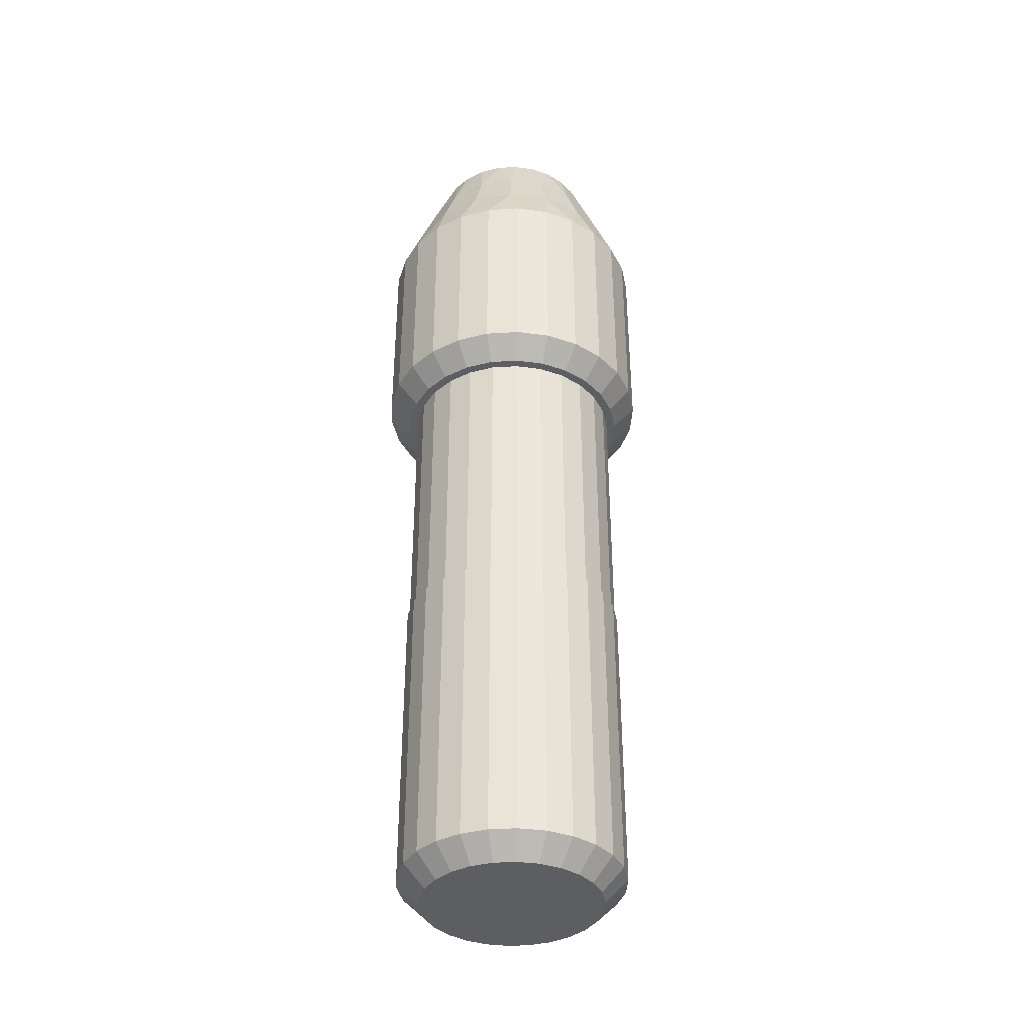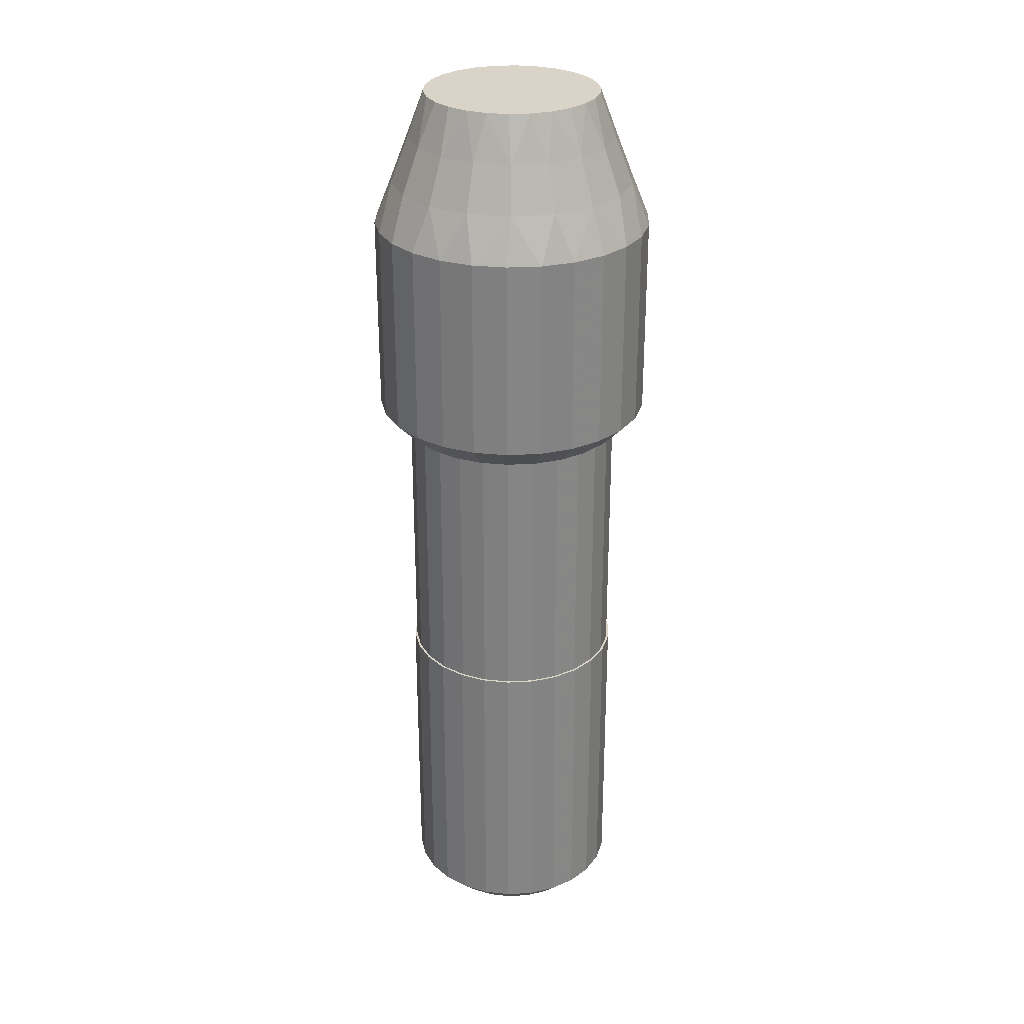
<metadata>
{"format":"obj","ext":"obj","renderer":"f3d","projection":"perspective","resolution":1024,"background":"white","views":[{"elev":-38.3,"azim":-99.5,"up":"+Y"},{"elev":28.7,"azim":140.6,"up":"+Y"}]}
</metadata>
<code>
v 0 6.375 -6.3
v -1.508 6.375 -6.117
v -2.928 6.375 -5.578
v -4.178 6.375 -4.716
v -5.185 6.375 -3.579
v -5.891 6.375 -2.234
v -6.254 6.375 -0.7594
v -6.254 6.375 0.7594
v -5.891 6.375 2.234
v -5.185 6.375 3.579
v -4.178 6.375 4.716
v -2.928 6.375 5.578
v -1.508 6.375 6.117
v 0 6.375 6.3
v 0 15.38 6.3
v -1.508 15.38 6.117
v -2.928 15.38 5.578
v -4.178 15.38 4.716
v -5.185 15.38 3.579
v -5.891 15.38 2.234
v -6.254 15.38 0.7594
v -6.254 15.38 -0.7594
v -5.891 15.38 -2.234
v -5.185 15.38 -3.579
v -4.178 15.38 -4.716
v -2.928 15.38 -5.578
v -1.508 15.38 -6.117
v -6.367e-15 15.38 -6.3
v 1.508 15.38 -6.117
v 2.928 15.38 -5.578
v 4.178 15.38 -4.716
v 5.185 15.38 -3.579
v 5.891 15.38 -2.234
v 6.254 15.38 -0.7594
v 6.254 15.38 0.7594
v 5.891 15.38 2.234
v 5.185 15.38 3.579
v 4.178 15.38 4.716
v 2.928 15.38 5.578
v 1.508 15.38 6.117
v 0 15.38 6.3
v 0 6.375 6.3
v 1.508 6.375 6.117
v 2.928 6.375 5.578
v 4.178 6.375 4.716
v 5.185 6.375 3.579
v 5.891 6.375 2.234
v 6.254 6.375 0.7594
v 6.254 6.375 -0.7594
v 5.891 6.375 -2.234
v 5.185 6.375 -3.579
v 4.178 6.375 -4.716
v 2.928 6.375 -5.578
v 1.508 6.375 -6.117
o Object1
f 14 15 16
f 13 16 17
f 13 14 16
f 12 17 18
f 12 13 17
f 11 12 18
f 10 18 19
f 10 11 18
f 9 19 20
f 9 20 21
f 9 10 19
f 8 9 21
f 7 21 22
f 7 8 21
f 6 22 23
f 6 7 22
f 5 23 24
f 5 6 23
f 4 24 25
f 4 25 26
f 4 5 24
f 3 4 26
f 3 26 27
f 2 3 27
f 2 27 28
f 1 2 28
f 54 1 28
f 54 28 29
f 54 29 30
f 53 54 30
f 53 30 31
f 52 53 31
f 52 31 32
f 51 52 32
f 51 32 33
f 50 51 33
f 50 33 34
f 49 50 34
f 48 34 35
f 48 49 34
f 47 35 36
f 47 36 37
f 47 48 35
f 46 37 38
f 46 47 37
f 45 38 39
f 45 46 38
f 44 45 39
f 43 39 40
f 43 44 39
f 42 40 41
f 42 43 40
v 0 21.38 3.95
v 0.9453 21.38 3.835
v 1.836 21.38 3.498
v 2.619 21.38 2.957
v 3.251 21.38 2.244
v 3.693 21.38 1.401
v 3.921 21.38 0.4761
v 3.921 21.38 -0.4761
v 3.693 21.38 -1.401
v 3.251 21.38 -2.244
v 2.619 21.38 -2.957
v 1.836 21.38 -3.498
v 0.9453 21.38 -3.835
v 3.992e-15 21.38 -3.95
v -0.9453 21.38 -3.835
v -1.836 21.38 -3.498
v -2.619 21.38 -2.957
v -3.251 21.38 -2.244
v -3.693 21.38 -1.401
v -3.921 21.38 -0.4761
v -3.921 21.38 0.4761
v -3.693 21.38 1.401
v -3.251 21.38 2.244
v -2.619 21.38 2.957
v -1.836 21.38 3.498
v -0.9453 21.38 3.835
o Object2
f 60 57 58
f 60 58 59
f 63 60 61
f 63 61 62
f 77 78 79
f 66 63 64
f 66 64 65
f 66 57 60
f 66 60 63
f 76 77 79
f 68 66 67
f 69 55 56
f 69 56 57
f 69 79 80
f 69 80 55
f 69 66 68
f 69 57 66
f 70 79 69
f 72 73 74
f 71 74 75
f 71 75 76
f 71 76 79
f 71 72 74
f 71 79 70
v 0 5.375 -5.3
v 1.268 5.375 -5.146
v 2.463 5.375 -4.693
v 3.515 5.375 -3.967
v 4.362 5.375 -3.011
v 4.956 5.375 -1.879
v 5.261 5.375 -0.6388
v 5.261 5.375 0.6388
v 4.956 5.375 1.879
v 4.362 5.375 3.011
v 3.515 5.375 3.967
v 2.463 5.375 4.693
v 1.268 5.375 5.146
v 5.356e-15 5.375 5.3
v -1.268 5.375 5.146
v -2.463 5.375 4.693
v -3.515 5.375 3.967
v -4.362 5.375 3.011
v -4.956 5.375 1.879
v -5.261 5.375 0.6388
v -5.261 5.375 -0.6388
v -4.956 5.375 -1.879
v -4.362 5.375 -3.011
v -3.515 5.375 -3.967
v -2.463 5.375 -4.693
v -1.268 5.375 -5.146
v 0 5.375 4.9
v 1.173 5.375 4.758
v 2.277 5.375 4.339
v 3.249 5.375 3.668
v 4.033 5.375 2.784
v 4.582 5.375 1.738
v 4.864 5.375 0.5906
v 4.864 5.375 -0.5906
v 4.582 5.375 -1.738
v 4.033 5.375 -2.784
v 3.249 5.375 -3.668
v 2.277 5.375 -4.339
v 1.173 5.375 -4.758
v 4.952e-15 5.375 -4.9
v -1.173 5.375 -4.758
v -2.277 5.375 -4.339
v -3.249 5.375 -3.668
v -4.033 5.375 -2.784
v -4.582 5.375 -1.738
v -4.864 5.375 -0.5906
v -4.864 5.375 0.5906
v -4.582 5.375 1.738
v -4.033 5.375 2.784
v -3.249 5.375 3.668
v -2.277 5.375 4.339
v -1.173 5.375 4.758
o Object3
f 117 84 85
f 116 85 86
f 116 117 85
f 118 83 84
f 118 84 117
f 115 116 86
f 119 82 83
f 119 83 118
f 114 86 87
f 114 115 86
f 120 81 82
f 120 82 119
f 88 114 87
f 113 114 88
f 121 106 81
f 121 81 120
f 89 113 88
f 112 113 89
f 122 105 106
f 122 106 121
f 90 112 89
f 111 112 90
f 123 104 105
f 123 105 122
f 110 111 90
f 91 110 90
f 124 104 123
f 103 104 124
f 92 110 91
f 92 109 110
f 125 103 124
f 102 103 125
f 93 109 92
f 93 108 109
f 126 102 125
f 101 102 126
f 94 108 93
f 94 107 108
f 127 101 126
f 100 101 127
f 128 100 127
f 95 132 107
f 95 107 94
f 99 100 128
f 99 128 129
f 96 132 95
f 96 131 132
f 98 129 130
f 98 99 129
f 97 98 130
f 97 130 131
f 97 131 96
v 0 15.38 6.3
v -1.508 15.38 6.117
v -2.928 15.38 5.578
v -4.178 15.38 4.716
v -5.185 15.38 3.579
v -5.891 15.38 2.234
v -6.254 15.38 0.7594
v -6.254 15.38 -0.7594
v -5.891 15.38 -2.234
v -5.185 15.38 -3.579
v -4.178 15.38 -4.716
v -2.928 15.38 -5.578
v -1.508 15.38 -6.117
v -6.367e-15 15.38 -6.3
v 1.508 15.38 -6.117
v 2.928 15.38 -5.578
v 4.178 15.38 -4.716
v 5.185 15.38 -3.579
v 5.891 15.38 -2.234
v 6.254 15.38 -0.7594
v 6.254 15.38 0.7594
v 5.891 15.38 2.234
v 5.185 15.38 3.579
v 4.178 15.38 4.716
v 2.928 15.38 5.578
v 1.508 15.38 6.117
v 0 15.38 6.3
v 0 21.38 3.95
v 1.159e-15 19.37 4.733
v 1.351e-15 17.37 5.517
v 0 21.38 3.95
v 0.9453 21.38 3.835
v 1.836 21.38 3.498
v 2.619 21.38 2.957
v 3.251 21.38 2.244
v 3.693 21.38 1.401
v 3.921 21.38 0.4761
v 3.921 21.38 -0.4761
v 3.693 21.38 -1.401
v 3.251 21.38 -2.244
v 2.619 21.38 -2.957
v 1.836 21.38 -3.498
v 0.9453 21.38 -3.835
v 3.992e-15 21.38 -3.95
v -0.9453 21.38 -3.835
v -1.836 21.38 -3.498
v -2.619 21.38 -2.957
v -3.251 21.38 -2.244
v -3.693 21.38 -1.401
v -3.921 21.38 -0.4761
v -3.921 21.38 0.4761
v -3.693 21.38 1.401
v -3.251 21.38 2.244
v -2.619 21.38 2.957
v -1.836 21.38 3.498
v -0.9453 21.38 3.835
v 1.159e-15 19.37 4.733
v 1.351e-15 17.37 5.517
v -1.619 19.37 4.448
v -3.043 19.37 3.626
v -1.887 17.37 5.184
v -4.099 19.37 2.367
v -3.546 17.37 4.226
v -4.661 19.37 0.8219
v -4.778 17.37 2.758
v -4.661 19.37 -0.8219
v -5.433 17.37 0.958
v -4.099 19.37 -2.367
v -5.433 17.37 -0.958
v -3.043 19.37 -3.626
v -4.778 17.37 -2.758
v -1.619 19.37 -4.448
v -3.546 17.37 -4.226
v -5.797e-16 19.37 -4.733
v -1.887 17.37 -5.184
v 1.619 19.37 -4.448
v -6.756e-16 17.37 -5.517
v 3.043 19.37 -3.626
v 1.887 17.37 -5.184
v 4.099 19.37 -2.367
v 3.546 17.37 -4.226
v 4.661 19.37 -0.8219
v 4.778 17.37 -2.758
v 4.661 19.37 0.8219
v 5.433 17.37 -0.958
v 4.099 19.37 2.367
v 5.433 17.37 0.958
v 3.043 19.37 3.626
v 4.778 17.37 2.758
v 1.619 19.37 4.448
v 3.546 17.37 4.226
v 1.887 17.37 5.184
o Object4
f 161 160 188
f 134 133 162
f 189 164 163
f 159 158 190
f 191 188 187
f 191 161 188
f 192 186 185
f 192 187 186
f 192 191 187
f 193 135 134
f 193 162 161
f 193 134 162
f 193 161 191
f 194 192 185
f 194 185 184
f 195 136 135
f 195 137 136
f 195 191 192
f 195 135 193
f 195 193 191
f 196 194 184
f 196 184 183
f 197 138 137
f 197 137 195
f 197 192 194
f 197 195 192
f 198 182 181
f 198 183 182
f 198 196 183
f 199 139 138
f 199 197 194
f 199 138 197
f 199 194 196
f 199 196 198
f 200 181 180
f 200 198 181
f 201 140 139
f 201 141 140
f 201 139 199
f 201 199 198
f 202 200 180
f 202 179 178
f 202 180 179
f 203 198 200
f 203 142 141
f 203 141 201
f 203 201 198
f 204 178 177
f 204 202 178
f 205 143 142
f 205 203 200
f 205 144 143
f 205 142 203
f 205 202 204
f 205 200 202
f 206 176 175
f 206 177 176
f 206 204 177
f 207 145 144
f 207 144 205
f 207 205 204
f 207 204 206
f 208 175 174
f 208 206 175
f 209 146 145
f 209 147 146
f 209 207 206
f 209 145 207
f 210 208 174
f 210 173 172
f 210 174 173
f 211 209 206
f 211 148 147
f 211 147 209
f 211 206 208
f 212 210 172
f 212 172 171
f 213 211 208
f 213 149 148
f 213 150 149
f 213 208 210
f 213 148 211
f 214 171 170
f 214 212 171
f 215 210 212
f 215 151 150
f 215 213 210
f 215 150 213
f 216 169 168
f 216 170 169
f 216 214 170
f 217 152 151
f 217 153 152
f 217 215 212
f 217 151 215
f 217 212 214
f 218 168 167
f 218 216 168
f 219 154 153
f 219 153 217
f 219 214 216
f 219 217 214
f 219 216 218
f 220 166 165
f 220 167 166
f 220 218 167
f 221 155 154
f 221 154 219
f 221 219 218
f 222 165 164
f 222 189 190
f 222 164 189
f 222 220 165
f 223 221 218
f 223 156 155
f 223 157 156
f 223 155 221
f 223 218 220
f 224 220 222
f 224 222 190
f 224 157 223
f 224 158 157
f 224 190 158
f 224 223 220
v 0 6.375 -6.3
v -1.508 6.375 -6.117
v -2.928 6.375 -5.578
v -4.178 6.375 -4.716
v -5.185 6.375 -3.579
v -5.891 6.375 -2.234
v -6.254 6.375 -0.7594
v -6.254 6.375 0.7594
v -5.891 6.375 2.234
v -5.185 6.375 3.579
v -4.178 6.375 4.716
v -2.928 6.375 5.578
v -1.508 6.375 6.117
v 0 6.375 6.3
v 0 5.375 -5.3
v 0 5.375 -5.3
v 1.268 5.375 -5.146
v 2.463 5.375 -4.693
v 3.515 5.375 -3.967
v 4.362 5.375 -3.011
v 4.956 5.375 -1.879
v 5.261 5.375 -0.6388
v 5.261 5.375 0.6388
v 4.956 5.375 1.879
v 4.362 5.375 3.011
v 3.515 5.375 3.967
v 2.463 5.375 4.693
v 1.268 5.375 5.146
v 5.356e-15 5.375 5.3
v -1.268 5.375 5.146
v -2.463 5.375 4.693
v -3.515 5.375 3.967
v -4.362 5.375 3.011
v -4.956 5.375 1.879
v -5.261 5.375 0.6388
v -5.261 5.375 -0.6388
v -4.956 5.375 -1.879
v -4.362 5.375 -3.011
v -3.515 5.375 -3.967
v -2.463 5.375 -4.693
v -1.268 5.375 -5.146
v 0 6.375 -6.3
v 1.508 6.375 6.117
v 2.928 6.375 5.578
v 4.178 6.375 4.716
v 5.185 6.375 3.579
v 5.891 6.375 2.234
v 6.254 6.375 0.7594
v 6.254 6.375 -0.7594
v 5.891 6.375 -2.234
v 5.185 6.375 -3.579
v 4.178 6.375 -4.716
v 2.928 6.375 -5.578
v 1.508 6.375 -6.117
o Object5
f 226 225 239
f 226 239 265
f 227 265 264
f 227 226 265
f 228 264 263
f 228 227 264
f 229 263 262
f 229 228 263
f 230 262 261
f 230 229 262
f 231 261 260
f 231 230 261
f 232 260 259
f 232 231 260
f 233 259 258
f 233 232 259
f 234 258 257
f 234 233 258
f 235 257 256
f 235 234 257
f 236 235 256
f 236 256 255
f 237 236 255
f 237 255 254
f 238 237 254
f 238 254 253
f 267 238 253
f 267 252 251
f 267 253 252
f 268 267 251
f 269 268 251
f 269 250 249
f 269 251 250
f 270 269 249
f 271 248 247
f 271 249 248
f 271 270 249
f 272 271 247
f 273 246 245
f 273 247 246
f 273 272 247
f 274 273 245
f 275 245 244
f 275 274 245
f 276 244 243
f 276 275 244
f 277 243 242
f 277 276 243
f 278 241 240
f 278 242 241
f 278 277 242
f 266 278 240
v 0 -6.875 5
v 1.197 -6.875 4.855
v 2.324 -6.875 4.427
v 3.316 -6.875 3.743
v 4.115 -6.875 2.84
v 4.675 -6.875 1.773
v 4.964 -6.875 0.6027
v 4.964 -6.875 -0.6027
v 4.675 -6.875 -1.773
v 4.115 -6.875 -2.84
v 3.316 -6.875 -3.743
v 2.324 -6.875 -4.427
v 1.197 -6.875 -4.855
v 5.053e-15 -6.875 -5
v -1.197 -6.875 -4.855
v -2.324 -6.875 -4.427
v -3.316 -6.875 -3.743
v -4.115 -6.875 -2.84
v -4.675 -6.875 -1.773
v -4.964 -6.875 -0.6027
v -4.964 -6.875 0.6027
v -4.675 -6.875 1.773
v -4.115 -6.875 2.84
v -3.316 -6.875 3.743
v -2.324 -6.875 4.427
v -1.197 -6.875 4.855
v 0 -6.875 4.9
v 1.173 -6.875 4.758
v 2.277 -6.875 4.339
v 3.249 -6.875 3.668
v 4.033 -6.875 2.784
v 4.582 -6.875 1.738
v 4.864 -6.875 0.5906
v 4.864 -6.875 -0.5906
v 4.582 -6.875 -1.738
v 4.033 -6.875 -2.784
v 3.249 -6.875 -3.668
v 2.277 -6.875 -4.339
v 1.173 -6.875 -4.758
v 4.952e-15 -6.875 -4.9
v -1.173 -6.875 -4.758
v -2.277 -6.875 -4.339
v -3.249 -6.875 -3.668
v -4.033 -6.875 -2.784
v -4.582 -6.875 -1.738
v -4.864 -6.875 -0.5906
v -4.864 -6.875 0.5906
v -4.582 -6.875 1.738
v -4.033 -6.875 2.784
v -3.249 -6.875 3.668
v -2.277 -6.875 4.339
v -1.173 -6.875 4.758
o Object6
f 288 289 314
f 289 315 314
f 289 290 316
f 315 289 316
f 287 288 313
f 288 314 313
f 290 291 317
f 316 290 317
f 287 313 286
f 286 313 312
f 291 292 318
f 317 291 318
f 286 312 285
f 285 312 311
f 292 293 319
f 318 292 319
f 284 285 310
f 285 311 310
f 293 294 320
f 319 293 320
f 283 284 309
f 284 310 309
f 294 295 321
f 320 294 321
f 283 309 282
f 309 308 282
f 321 295 296
f 322 321 296
f 282 308 307
f 282 307 281
f 322 296 297
f 323 322 297
f 281 307 280
f 307 306 280
f 323 297 298
f 324 323 298
f 280 306 279
f 306 305 279
f 324 298 325
f 325 298 299
f 279 305 304
f 305 330 304
f 325 299 300
f 326 325 300
f 304 330 329
f 304 329 303
f 303 329 328
f 326 300 301
f 327 326 301
f 303 328 302
f 328 327 302
f 327 301 302
v 0 5.375 4.9
v 1.173 5.375 4.758
v 2.277 5.375 4.339
v 3.249 5.375 3.668
v 4.033 5.375 2.784
v 4.582 5.375 1.738
v 4.864 5.375 0.5906
v 4.864 5.375 -0.5906
v 4.582 5.375 -1.738
v 4.033 5.375 -2.784
v 3.249 5.375 -3.668
v 2.277 5.375 -4.339
v 1.173 5.375 -4.758
v 4.952e-15 5.375 -4.9
v -1.173 5.375 -4.758
v -2.277 5.375 -4.339
v -3.249 5.375 -3.668
v -4.033 5.375 -2.784
v -4.582 5.375 -1.738
v -4.864 5.375 -0.5906
v -4.864 5.375 0.5906
v -4.582 5.375 1.738
v -4.033 5.375 2.784
v -3.249 5.375 3.668
v -2.277 5.375 4.339
v -1.173 5.375 4.758
v 0 5.375 4.9
v 0 -6.875 4.9
v 1.173 -6.875 4.758
v 2.277 -6.875 4.339
v 3.249 -6.875 3.668
v 4.033 -6.875 2.784
v 4.582 -6.875 1.738
v 4.864 -6.875 0.5906
v 4.864 -6.875 -0.5906
v 4.582 -6.875 -1.738
v 4.033 -6.875 -2.784
v 3.249 -6.875 -3.668
v 2.277 -6.875 -4.339
v 1.173 -6.875 -4.758
v 4.952e-15 -6.875 -4.9
v -1.173 -6.875 -4.758
v -2.277 -6.875 -4.339
v -3.249 -6.875 -3.668
v -4.033 -6.875 -2.784
v -4.582 -6.875 -1.738
v -4.864 -6.875 -0.5906
v -4.864 -6.875 0.5906
v -4.582 -6.875 1.738
v -4.033 -6.875 2.784
v -3.249 -6.875 3.668
v -2.277 -6.875 4.339
v -1.173 -6.875 4.758
v 0 -6.875 4.9
o Object7
f 332 331 358
f 332 358 359
f 333 359 360
f 333 332 359
f 334 360 361
f 334 333 360
f 335 361 362
f 335 362 363
f 335 334 361
f 336 363 364
f 336 335 363
f 337 336 364
f 338 364 365
f 338 337 364
f 339 365 366
f 339 338 365
f 340 366 367
f 340 339 366
f 341 367 368
f 341 340 367
f 342 341 368
f 342 368 369
f 343 342 369
f 343 369 370
f 343 370 371
f 344 343 371
f 345 344 371
f 345 371 372
f 346 345 372
f 346 372 373
f 347 346 373
f 347 373 374
f 348 347 374
f 348 374 375
f 349 348 375
f 349 375 376
f 350 349 376
f 350 376 377
f 351 350 377
f 351 377 378
f 352 351 378
f 352 378 379
f 353 352 379
f 353 379 380
f 354 353 380
f 354 380 381
f 355 354 381
f 355 381 382
f 356 382 383
f 356 355 382
f 357 383 384
f 357 356 383
v 0 -21.38 4
v -0.9573 -21.38 3.884
v -1.859 -21.38 3.542
v -2.652 -21.38 2.994
v -3.292 -21.38 2.272
v -3.74 -21.38 1.418
v -3.971 -21.38 0.4821
v -3.971 -21.38 -0.4821
v -3.74 -21.38 -1.418
v -3.292 -21.38 -2.272
v -2.652 -21.38 -2.994
v -1.859 -21.38 -3.542
v -0.9573 -21.38 -3.884
v -4.043e-15 -21.38 -4
v 0.9573 -21.38 -3.884
v 1.859 -21.38 -3.542
v 2.652 -21.38 -2.994
v 3.292 -21.38 -2.272
v 3.74 -21.38 -1.418
v 3.971 -21.38 -0.4821
v 3.971 -21.38 0.4821
v 3.74 -21.38 1.418
v 3.292 -21.38 2.272
v 2.652 -21.38 2.994
v 1.859 -21.38 3.542
v 0.9573 -21.38 3.884
o Object8
f 406 407 405
f 404 405 403
f 405 407 403
f 386 387 388
f 402 403 401
f 407 408 400
f 403 407 400
f 401 403 400
f 400 408 399
f 388 389 392
f 389 390 392
f 390 391 392
f 386 388 392
f 398 399 397
f 408 409 397
f 399 408 397
f 385 386 396
f 409 410 396
f 410 385 396
f 397 409 396
f 386 392 396
f 392 393 394
f 396 392 395
f 392 394 395
v 0 -20.38 5
v 1.197 -20.38 4.855
v 2.324 -20.38 4.427
v 3.316 -20.38 3.743
v 4.115 -20.38 2.84
v 4.675 -20.38 1.773
v 4.964 -20.38 0.6027
v 4.964 -20.38 -0.6027
v 4.675 -20.38 -1.773
v 4.115 -20.38 -2.84
v 3.316 -20.38 -3.743
v 2.324 -20.38 -4.427
v 1.197 -20.38 -4.855
v 5.053e-15 -20.38 -5
v -1.197 -20.38 -4.855
v -2.324 -20.38 -4.427
v -3.316 -20.38 -3.743
v -4.115 -20.38 -2.84
v -4.675 -20.38 -1.773
v -4.964 -20.38 -0.6027
v -4.964 -20.38 0.6027
v -4.675 -20.38 1.773
v -4.115 -20.38 2.84
v -3.316 -20.38 3.743
v -2.324 -20.38 4.427
v -1.197 -20.38 4.855
v 0 -20.38 5
v 0 -21.38 4
v 0 -21.38 4
v -0.9573 -21.38 3.884
v -1.859 -21.38 3.542
v -2.652 -21.38 2.994
v -3.292 -21.38 2.272
v -3.74 -21.38 1.418
v -3.971 -21.38 0.4821
v -3.971 -21.38 -0.4821
v -3.74 -21.38 -1.418
v -3.292 -21.38 -2.272
v -2.652 -21.38 -2.994
v -1.859 -21.38 -3.542
v -0.9573 -21.38 -3.884
v -4.043e-15 -21.38 -4
v 0.9573 -21.38 -3.884
v 1.859 -21.38 -3.542
v 2.652 -21.38 -2.994
v 3.292 -21.38 -2.272
v 3.74 -21.38 -1.418
v 3.971 -21.38 -0.4821
v 3.971 -21.38 0.4821
v 3.74 -21.38 1.418
v 3.292 -21.38 2.272
v 2.652 -21.38 2.994
v 1.859 -21.38 3.542
v 0.9573 -21.38 3.884
o Object9
f 412 411 438
f 412 438 464
f 413 464 463
f 413 412 464
f 414 463 462
f 414 413 463
f 415 462 461
f 415 414 462
f 416 461 460
f 416 415 461
f 417 460 459
f 417 416 460
f 418 459 458
f 418 417 459
f 419 458 457
f 419 418 458
f 420 457 456
f 420 419 457
f 421 456 455
f 421 420 456
f 422 421 455
f 422 455 454
f 423 422 454
f 423 454 453
f 424 423 453
f 424 453 452
f 425 424 452
f 425 452 451
f 426 425 451
f 426 451 450
f 427 426 450
f 427 450 449
f 428 427 449
f 428 449 448
f 429 428 448
f 429 448 447
f 430 447 446
f 430 429 447
f 431 446 445
f 431 430 446
f 432 444 443
f 432 445 444
f 432 431 445
f 433 432 443
f 434 442 441
f 434 443 442
f 434 433 443
f 435 434 441
f 436 441 440
f 436 435 441
f 437 440 439
f 437 436 440
v 0 -6.875 5
v 1.197 -6.875 4.855
v 2.324 -6.875 4.427
v 3.316 -6.875 3.743
v 4.115 -6.875 2.84
v 4.675 -6.875 1.773
v 4.964 -6.875 0.6027
v 4.964 -6.875 -0.6027
v 4.675 -6.875 -1.773
v 4.115 -6.875 -2.84
v 3.316 -6.875 -3.743
v 2.324 -6.875 -4.427
v 1.197 -6.875 -4.855
v 5.053e-15 -6.875 -5
v -1.197 -6.875 -4.855
v -2.324 -6.875 -4.427
v -3.316 -6.875 -3.743
v -4.115 -6.875 -2.84
v -4.675 -6.875 -1.773
v -4.964 -6.875 -0.6027
v -4.964 -6.875 0.6027
v -4.675 -6.875 1.773
v -4.115 -6.875 2.84
v -3.316 -6.875 3.743
v -2.324 -6.875 4.427
v -1.197 -6.875 4.855
v 0 -6.875 5
v 0 -20.38 5
v 1.197 -20.38 4.855
v 2.324 -20.38 4.427
v 3.316 -20.38 3.743
v 4.115 -20.38 2.84
v 4.675 -20.38 1.773
v 4.964 -20.38 0.6027
v 4.964 -20.38 -0.6027
v 4.675 -20.38 -1.773
v 4.115 -20.38 -2.84
v 3.316 -20.38 -3.743
v 2.324 -20.38 -4.427
v 1.197 -20.38 -4.855
v 5.053e-15 -20.38 -5
v -1.197 -20.38 -4.855
v -2.324 -20.38 -4.427
v -3.316 -20.38 -3.743
v -4.115 -20.38 -2.84
v -4.675 -20.38 -1.773
v -4.964 -20.38 -0.6027
v -4.964 -20.38 0.6027
v -4.675 -20.38 1.773
v -4.115 -20.38 2.84
v -3.316 -20.38 3.743
v -2.324 -20.38 4.427
v -1.197 -20.38 4.855
v 0 -20.38 5
o Object10
f 517 491 490
f 517 518 491
f 516 490 489
f 516 517 490
f 515 489 488
f 515 516 489
f 514 488 487
f 514 515 488
f 513 486 485
f 513 487 486
f 513 514 487
f 512 513 485
f 511 485 484
f 511 512 485
f 510 484 483
f 510 511 484
f 509 483 482
f 509 510 483
f 508 482 481
f 508 509 482
f 507 508 481
f 507 481 480
f 506 507 480
f 506 480 479
f 505 506 479
f 505 479 478
f 504 505 478
f 504 478 477
f 503 477 476
f 503 504 477
f 502 476 475
f 502 503 476
f 501 475 474
f 501 502 475
f 500 474 473
f 500 501 474
f 499 473 472
f 499 500 473
f 498 471 470
f 498 472 471
f 498 499 472
f 497 498 470
f 496 470 469
f 496 497 470
f 495 469 468
f 495 496 469
f 494 468 467
f 494 495 468
f 493 467 466
f 493 494 467
f 492 466 465
f 492 493 466

</code>
